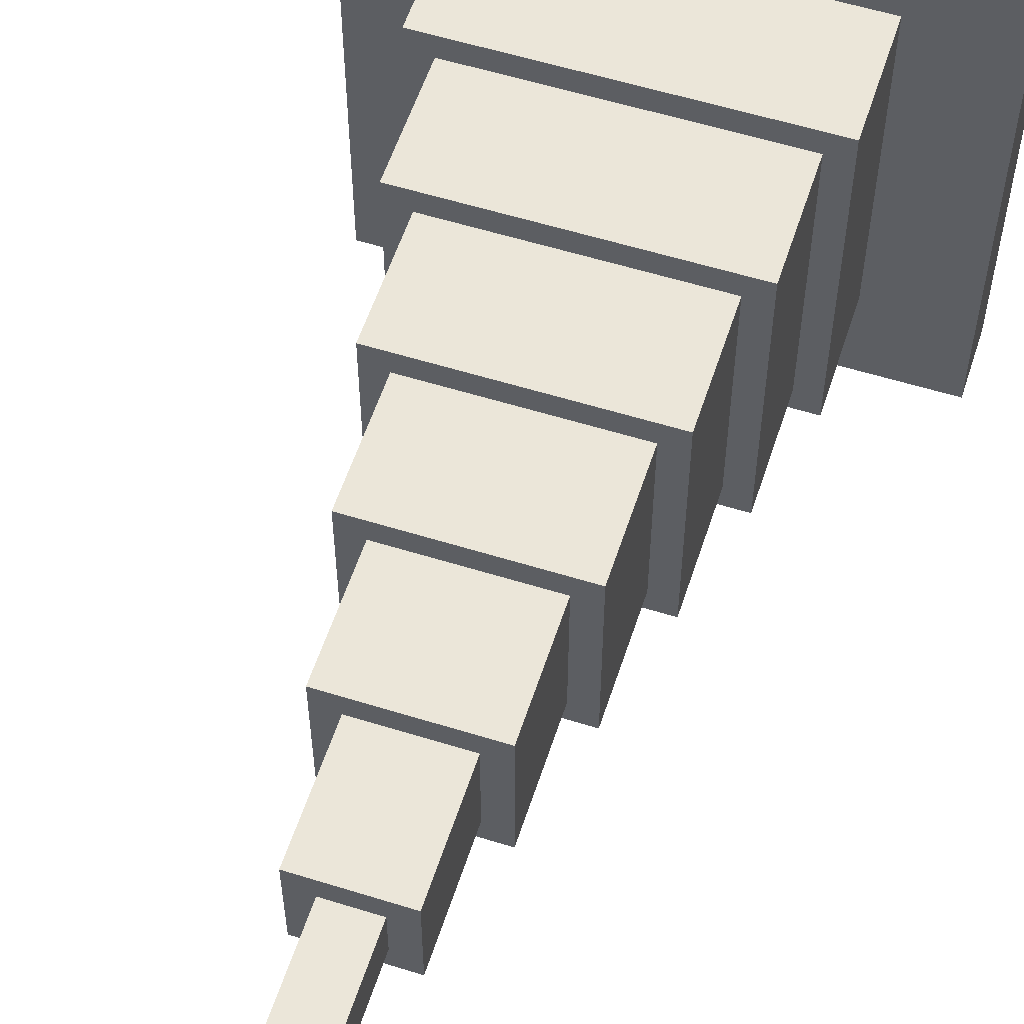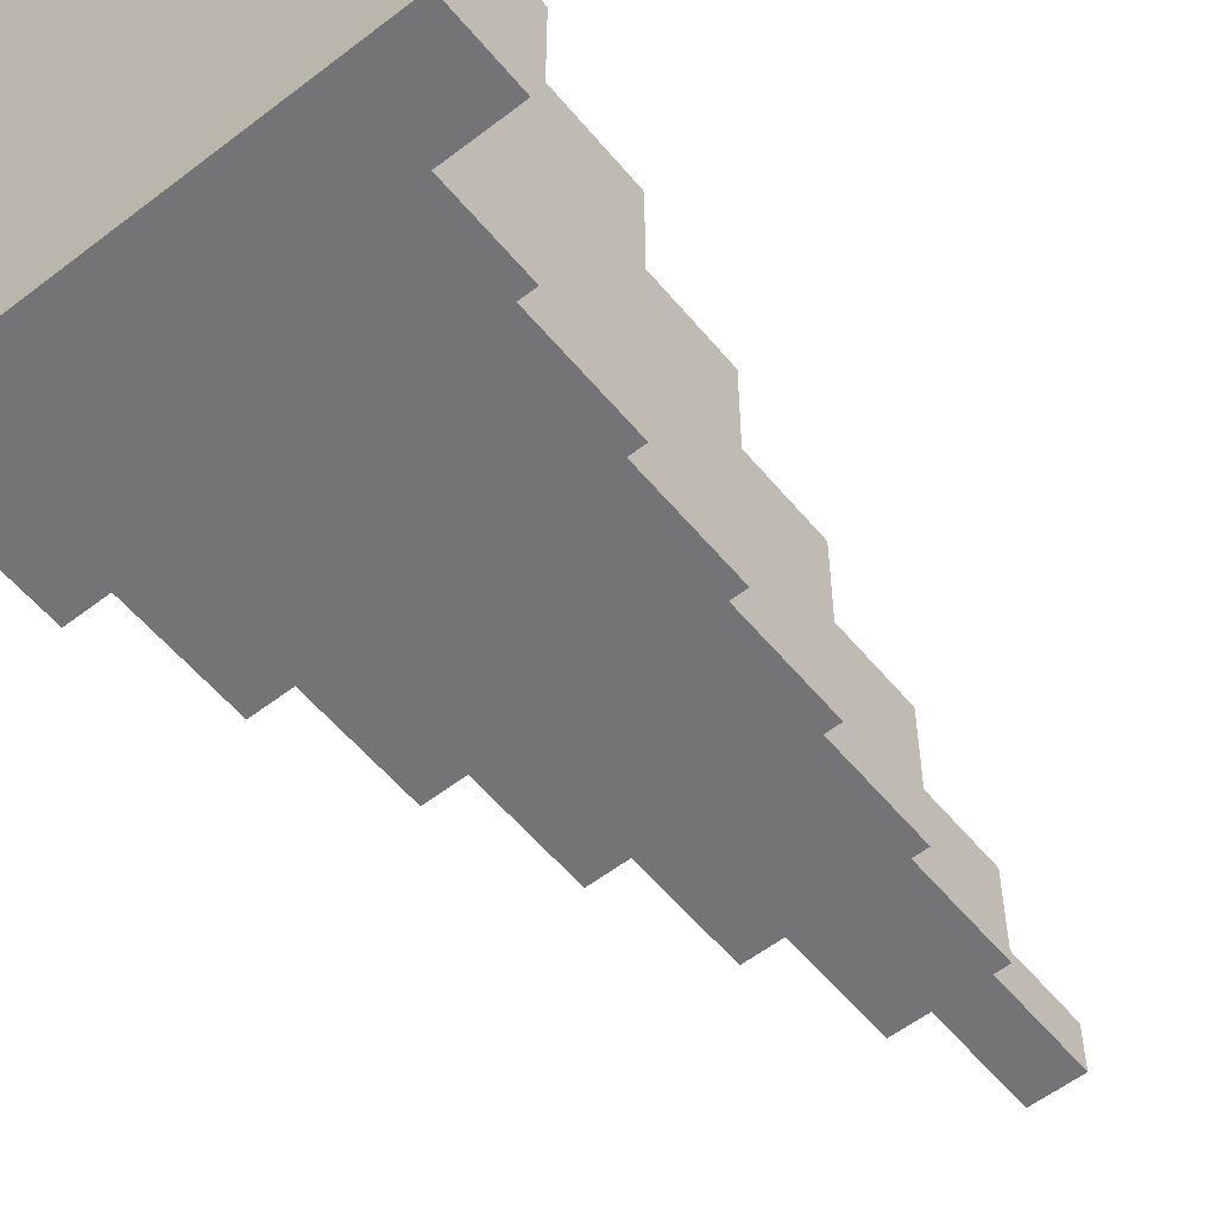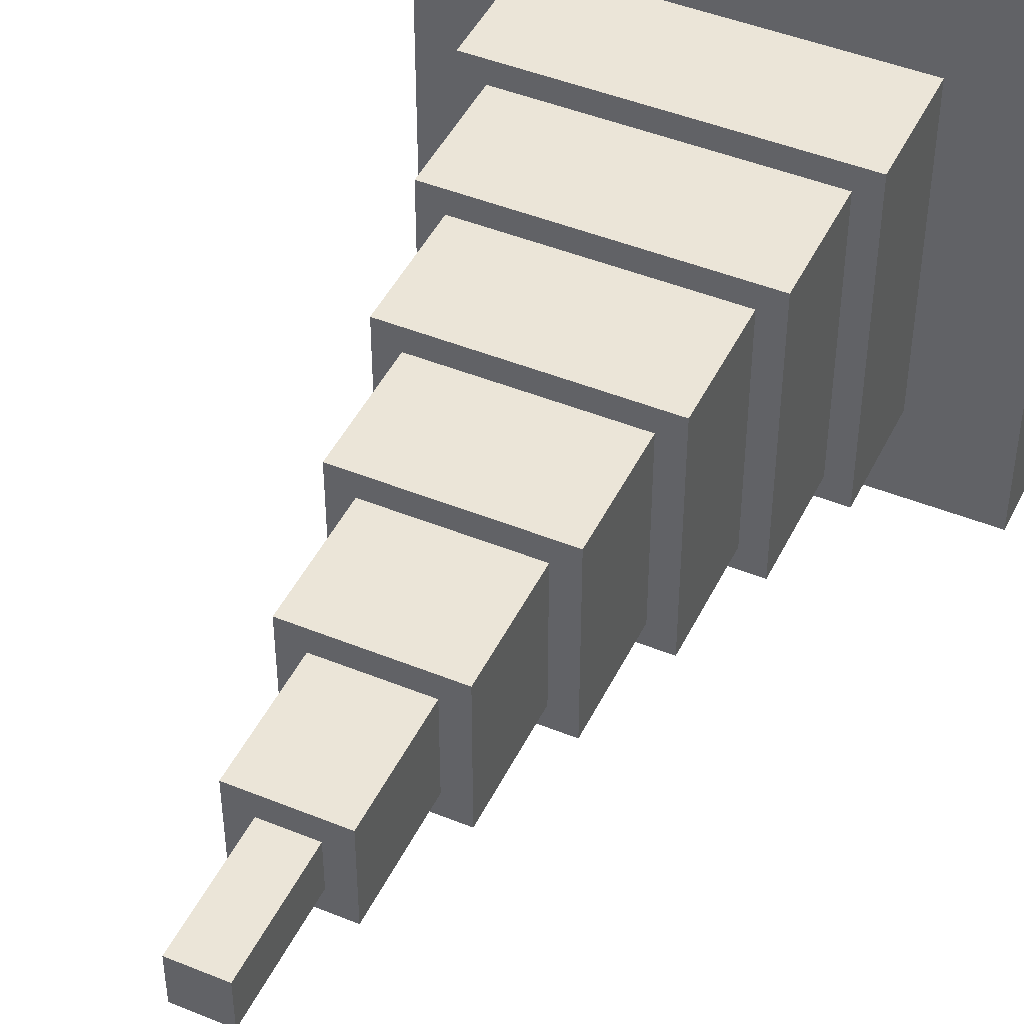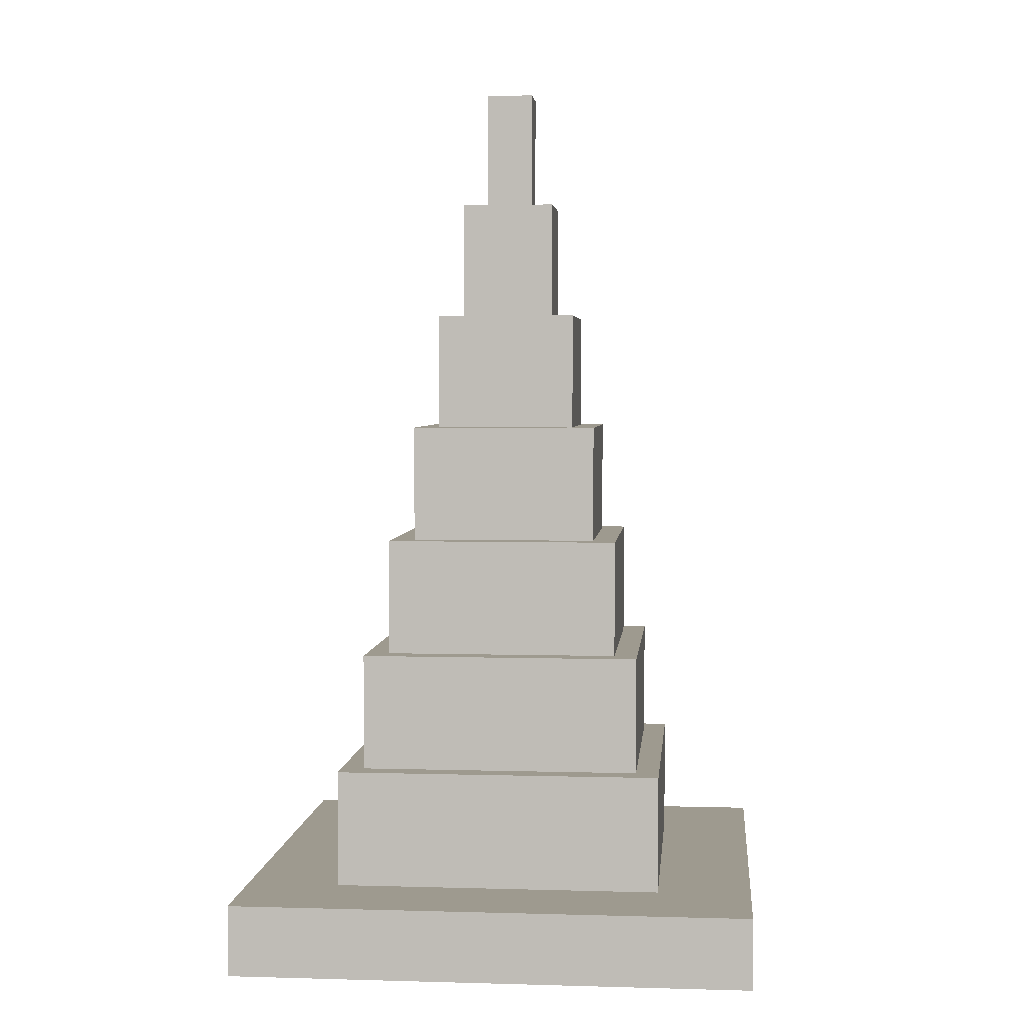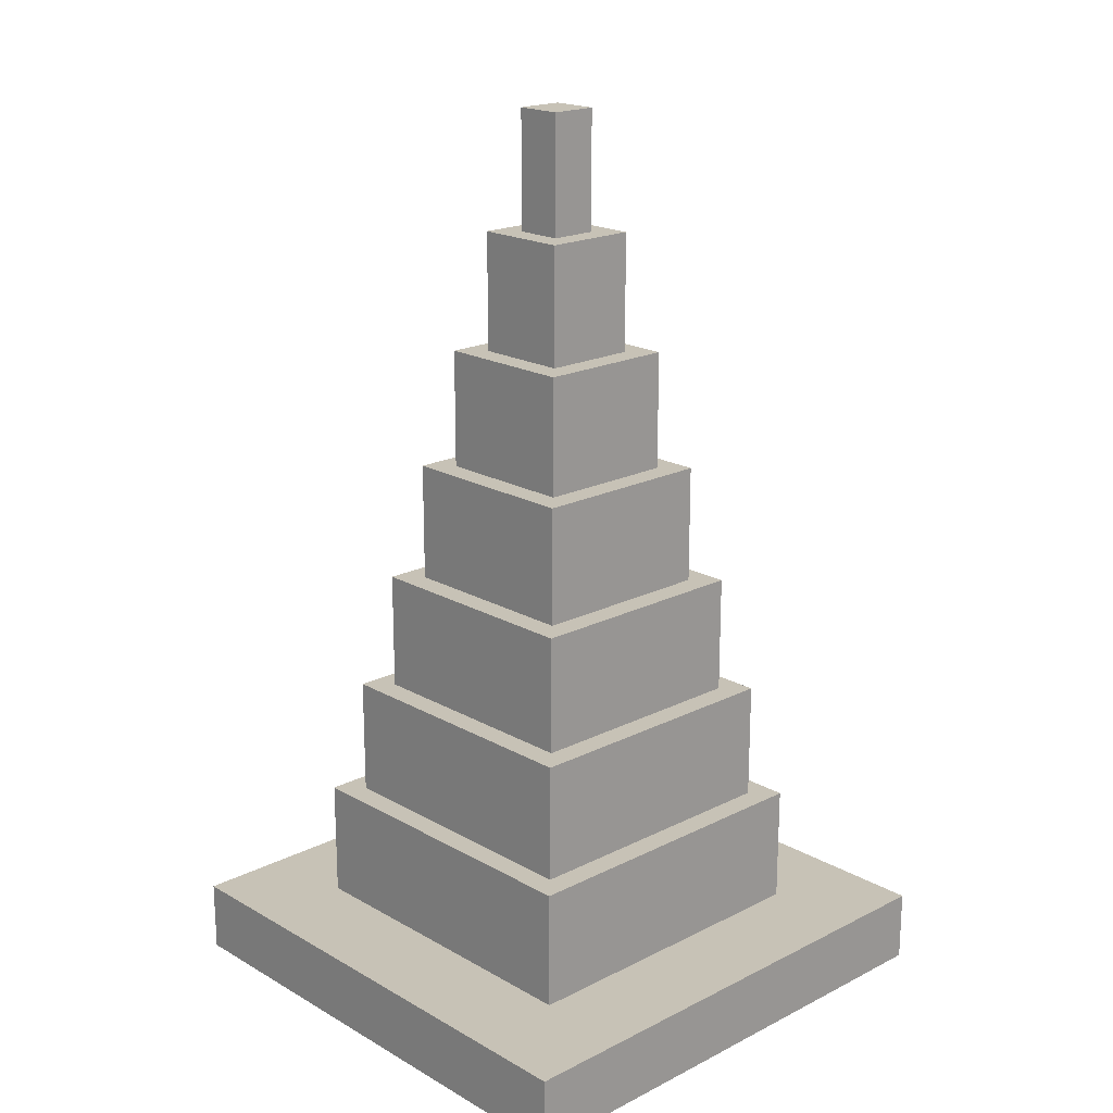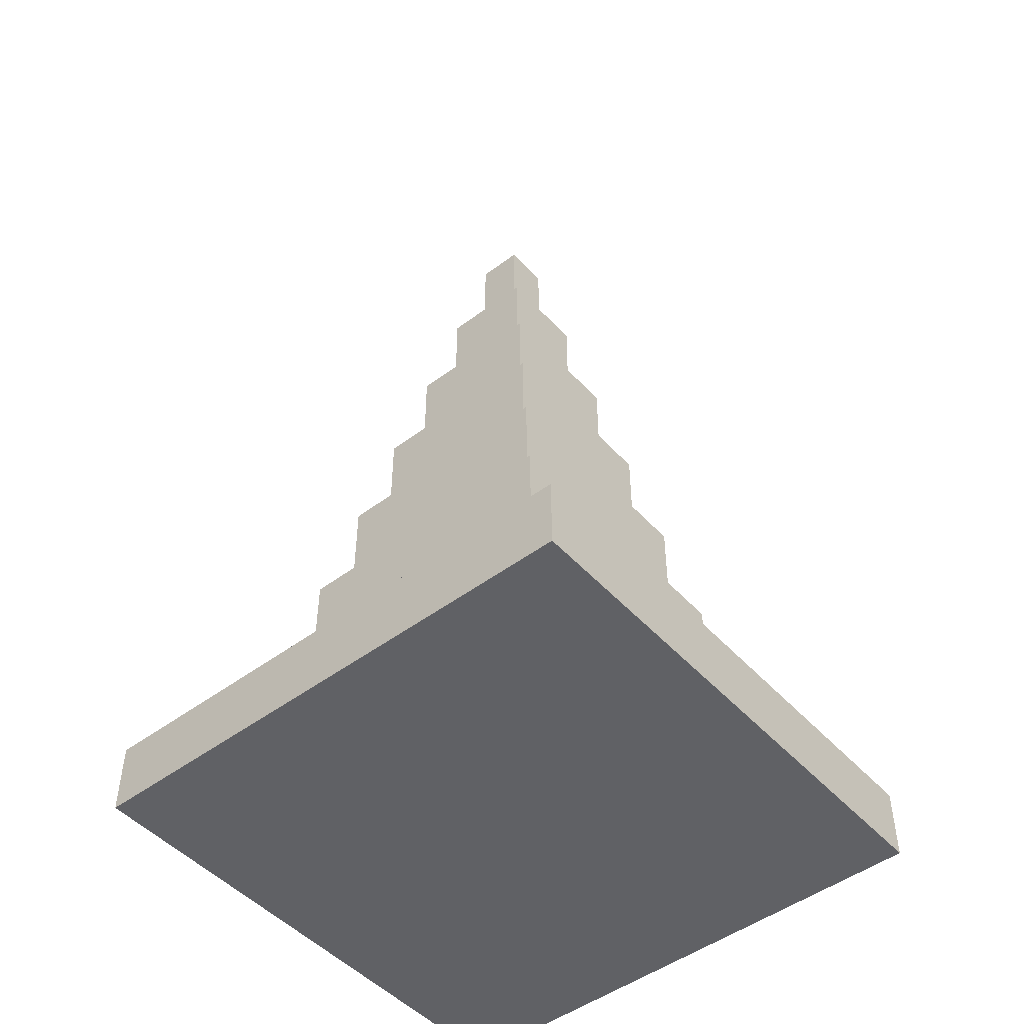
<metadata>
{"format":"obj","ext":"obj","renderer":"f3d","projection":"perspective","resolution":1024,"background":"white","views":[{"elev":57.0,"azim":-162.0,"up":"+Z"},{"elev":-56.3,"azim":39.0,"up":"+Z"},{"elev":45.8,"azim":-155.0,"up":"+Z"},{"elev":3.7,"azim":-174.6,"up":"+Y"},{"elev":19.3,"azim":136.7,"up":"+Y"},{"elev":-48.5,"azim":129.9,"up":"+Y"}]}
</metadata>
<code>
o
v -1.1 0 1.1
v -1.1 0 -1.1
v -1.1 0.3 1.1
v -1.1 0.3 -1.1
v -0.7 0.3 0.7
v -0.7 0.3 -0.7
v -0.7 0.8 0.7
v -0.7 0.8 -0.7
v -0.6 0.8 0.6
v -0.6 0.8 -0.6
v -0.6 1.3 0.6
v -0.6 1.3 -0.6
v -0.5 1.3 0.5
v -0.5 1.3 -0.5
v -0.5 1.8 0.5
v -0.5 1.8 -0.5
v -0.4 1.8 0.4
v -0.4 1.8 -0.4
v -0.4 2.3 0.4
v -0.4 2.3 -0.4
v -0.3 2.3 0.3
v -0.3 2.3 -0.3
v -0.3 2.8 0.3
v -0.3 2.8 -0.3
v -0.2 2.8 0.2
v -0.2 2.8 -0.2
v -0.2 3.3 0.2
v -0.2 3.3 -0.2
v -0.1 3.3 0.1
v -0.1 3.3 -0.1
v -0.1 3.8 0.1
v -0.1 3.8 -0.1
v 0.1 3.3 0.1
v 0.1 3.3 -0.1
v 0.1 3.8 0.1
v 0.1 3.8 -0.1
v 0.2 2.8 0.2
v 0.2 2.8 -0.2
v 0.2 3.3 0.2
v 0.2 3.3 -0.2
v 0.3 2.3 0.3
v 0.3 2.3 -0.3
v 0.3 2.8 0.3
v 0.3 2.8 -0.3
v 0.4 1.8 0.4
v 0.4 1.8 -0.4
v 0.4 2.3 0.4
v 0.4 2.3 -0.4
v 0.5 1.3 0.5
v 0.5 1.3 -0.5
v 0.5 1.8 0.5
v 0.5 1.8 -0.5
v 0.6 0.8 0.6
v 0.6 0.8 -0.6
v 0.6 1.3 0.6
v 0.6 1.3 -0.6
v 0.7 0.3 0.7
v 0.7 0.3 -0.7
v 0.7 0.8 0.7
v 0.7 0.8 -0.7
v 1.1 0 1.1
v 1.1 0 -1.1
v 1.1 0.3 1.1
v 1.1 0.3 -1.1
v -1.1 0 1.1
v -1.1 0.3 1.1
v 1.1 0 1.1
v 1.1 0.3 1.1
v -0.7 0.3 0.7
v -0.7 0.8 0.7
v 0.7 0.3 0.7
v 0.7 0.8 0.7
v -0.6 0.8 0.6
v -0.6 1.3 0.6
v 0.6 0.8 0.6
v 0.6 1.3 0.6
v -0.5 1.3 0.5
v -0.5 1.8 0.5
v 0.5 1.3 0.5
v 0.5 1.8 0.5
v -0.4 1.8 0.4
v -0.4 2.3 0.4
v 0.4 1.8 0.4
v 0.4 2.3 0.4
v -0.3 2.3 0.3
v -0.3 2.8 0.3
v 0.3 2.3 0.3
v 0.3 2.8 0.3
v -0.2 2.8 0.2
v -0.2 3.3 0.2
v 0.2 2.8 0.2
v 0.2 3.3 0.2
v -0.1 3.3 0.1
v -0.1 3.8 0.1
v 0.1 3.3 0.1
v 0.1 3.8 0.1
v -0.1 3.3 -0.1
v -0.1 3.8 -0.1
v 0.1 3.3 -0.1
v 0.1 3.8 -0.1
v -0.2 2.8 -0.2
v -0.2 3.3 -0.2
v 0.2 2.8 -0.2
v 0.2 3.3 -0.2
v -0.3 2.3 -0.3
v -0.3 2.8 -0.3
v 0.3 2.3 -0.3
v 0.3 2.8 -0.3
v -0.4 1.8 -0.4
v -0.4 2.3 -0.4
v 0.4 1.8 -0.4
v 0.4 2.3 -0.4
v -0.5 1.3 -0.5
v -0.5 1.8 -0.5
v 0.5 1.3 -0.5
v 0.5 1.8 -0.5
v -0.6 0.8 -0.6
v -0.6 1.3 -0.6
v 0.6 0.8 -0.6
v 0.6 1.3 -0.6
v -0.7 0.3 -0.7
v -0.7 0.8 -0.7
v 0.7 0.3 -0.7
v 0.7 0.8 -0.7
v -1.1 0 -1.1
v -1.1 0.3 -1.1
v 1.1 0 -1.1
v 1.1 0.3 -1.1
v -1.1 0 1.1
v 1.1 0 1.1
v -1.1 0 -1.1
v 1.1 0 -1.1
v -1.1 0.3 1.1
v 1.1 0.3 1.1
v -0.7 0.3 0.7
v 0.7 0.3 0.7
v -0.7 0.3 -0.7
v 0.7 0.3 -0.7
v -1.1 0.3 -1.1
v 1.1 0.3 -1.1
v -0.7 0.8 0.7
v 0.7 0.8 0.7
v -0.6 0.8 0.6
v 0.6 0.8 0.6
v -0.6 0.8 -0.6
v 0.6 0.8 -0.6
v -0.7 0.8 -0.7
v 0.7 0.8 -0.7
v -0.6 1.3 0.6
v 0.6 1.3 0.6
v -0.5 1.3 0.5
v 0.5 1.3 0.5
v -0.5 1.3 -0.5
v 0.5 1.3 -0.5
v -0.6 1.3 -0.6
v 0.6 1.3 -0.6
v -0.5 1.8 0.5
v 0.5 1.8 0.5
v -0.4 1.8 0.4
v 0.4 1.8 0.4
v -0.4 1.8 -0.4
v 0.4 1.8 -0.4
v -0.5 1.8 -0.5
v 0.5 1.8 -0.5
v -0.4 2.3 0.4
v 0.4 2.3 0.4
v -0.3 2.3 0.3
v 0.3 2.3 0.3
v -0.3 2.3 -0.3
v 0.3 2.3 -0.3
v -0.4 2.3 -0.4
v 0.4 2.3 -0.4
v -0.3 2.8 0.3
v 0.3 2.8 0.3
v -0.2 2.8 0.2
v 0.2 2.8 0.2
v -0.2 2.8 -0.2
v 0.2 2.8 -0.2
v -0.3 2.8 -0.3
v 0.3 2.8 -0.3
v -0.2 3.3 0.2
v 0.2 3.3 0.2
v -0.1 3.3 0.1
v 0.1 3.3 0.1
v -0.1 3.3 -0.1
v 0.1 3.3 -0.1
v -0.2 3.3 -0.2
v 0.2 3.3 -0.2
v -0.1 3.8 0.1
v 0.1 3.8 0.1
v -0.1 3.8 -0.1
v 0.1 3.8 -0.1
f 3 2 1
f 4 2 3
f 7 6 5
f 8 6 7
f 11 10 9
f 12 10 11
f 15 14 13
f 16 14 15
f 19 18 17
f 20 18 19
f 23 22 21
f 24 22 23
f 27 26 25
f 28 26 27
f 31 30 29
f 32 30 31
f 33 34 35
f 35 34 36
f 37 38 39
f 39 38 40
f 41 42 43
f 43 42 44
f 45 46 47
f 47 46 48
f 49 50 51
f 51 50 52
f 53 54 55
f 55 54 56
f 57 58 59
f 59 58 60
f 61 62 63
f 63 62 64
f 67 66 65
f 68 66 67
f 71 70 69
f 72 70 71
f 75 74 73
f 76 74 75
f 79 78 77
f 80 78 79
f 83 82 81
f 84 82 83
f 87 86 85
f 88 86 87
f 91 90 89
f 92 90 91
f 95 94 93
f 96 94 95
f 97 98 99
f 99 98 100
f 101 102 103
f 103 102 104
f 105 106 107
f 107 106 108
f 109 110 111
f 111 110 112
f 113 114 115
f 115 114 116
f 117 118 119
f 119 118 120
f 121 122 123
f 123 122 124
f 125 126 127
f 127 126 128
f 131 130 129
f 132 130 131
f 133 134 135
f 135 134 136
f 133 135 137
f 136 134 138
f 133 137 139
f 137 138 139
f 138 134 140
f 139 138 140
f 141 142 143
f 143 142 144
f 141 143 145
f 144 142 146
f 141 145 147
f 145 146 147
f 146 142 148
f 147 146 148
f 149 150 151
f 151 150 152
f 149 151 153
f 152 150 154
f 149 153 155
f 153 154 155
f 154 150 156
f 155 154 156
f 157 158 159
f 159 158 160
f 157 159 161
f 160 158 162
f 157 161 163
f 161 162 163
f 162 158 164
f 163 162 164
f 165 166 167
f 167 166 168
f 165 167 169
f 168 166 170
f 165 169 171
f 169 170 171
f 170 166 172
f 171 170 172
f 173 174 175
f 175 174 176
f 173 175 177
f 176 174 178
f 173 177 179
f 177 178 179
f 178 174 180
f 179 178 180
f 181 182 183
f 183 182 184
f 181 183 185
f 184 182 186
f 181 185 187
f 185 186 187
f 186 182 188
f 187 186 188
f 189 190 191
f 191 190 192

</code>
